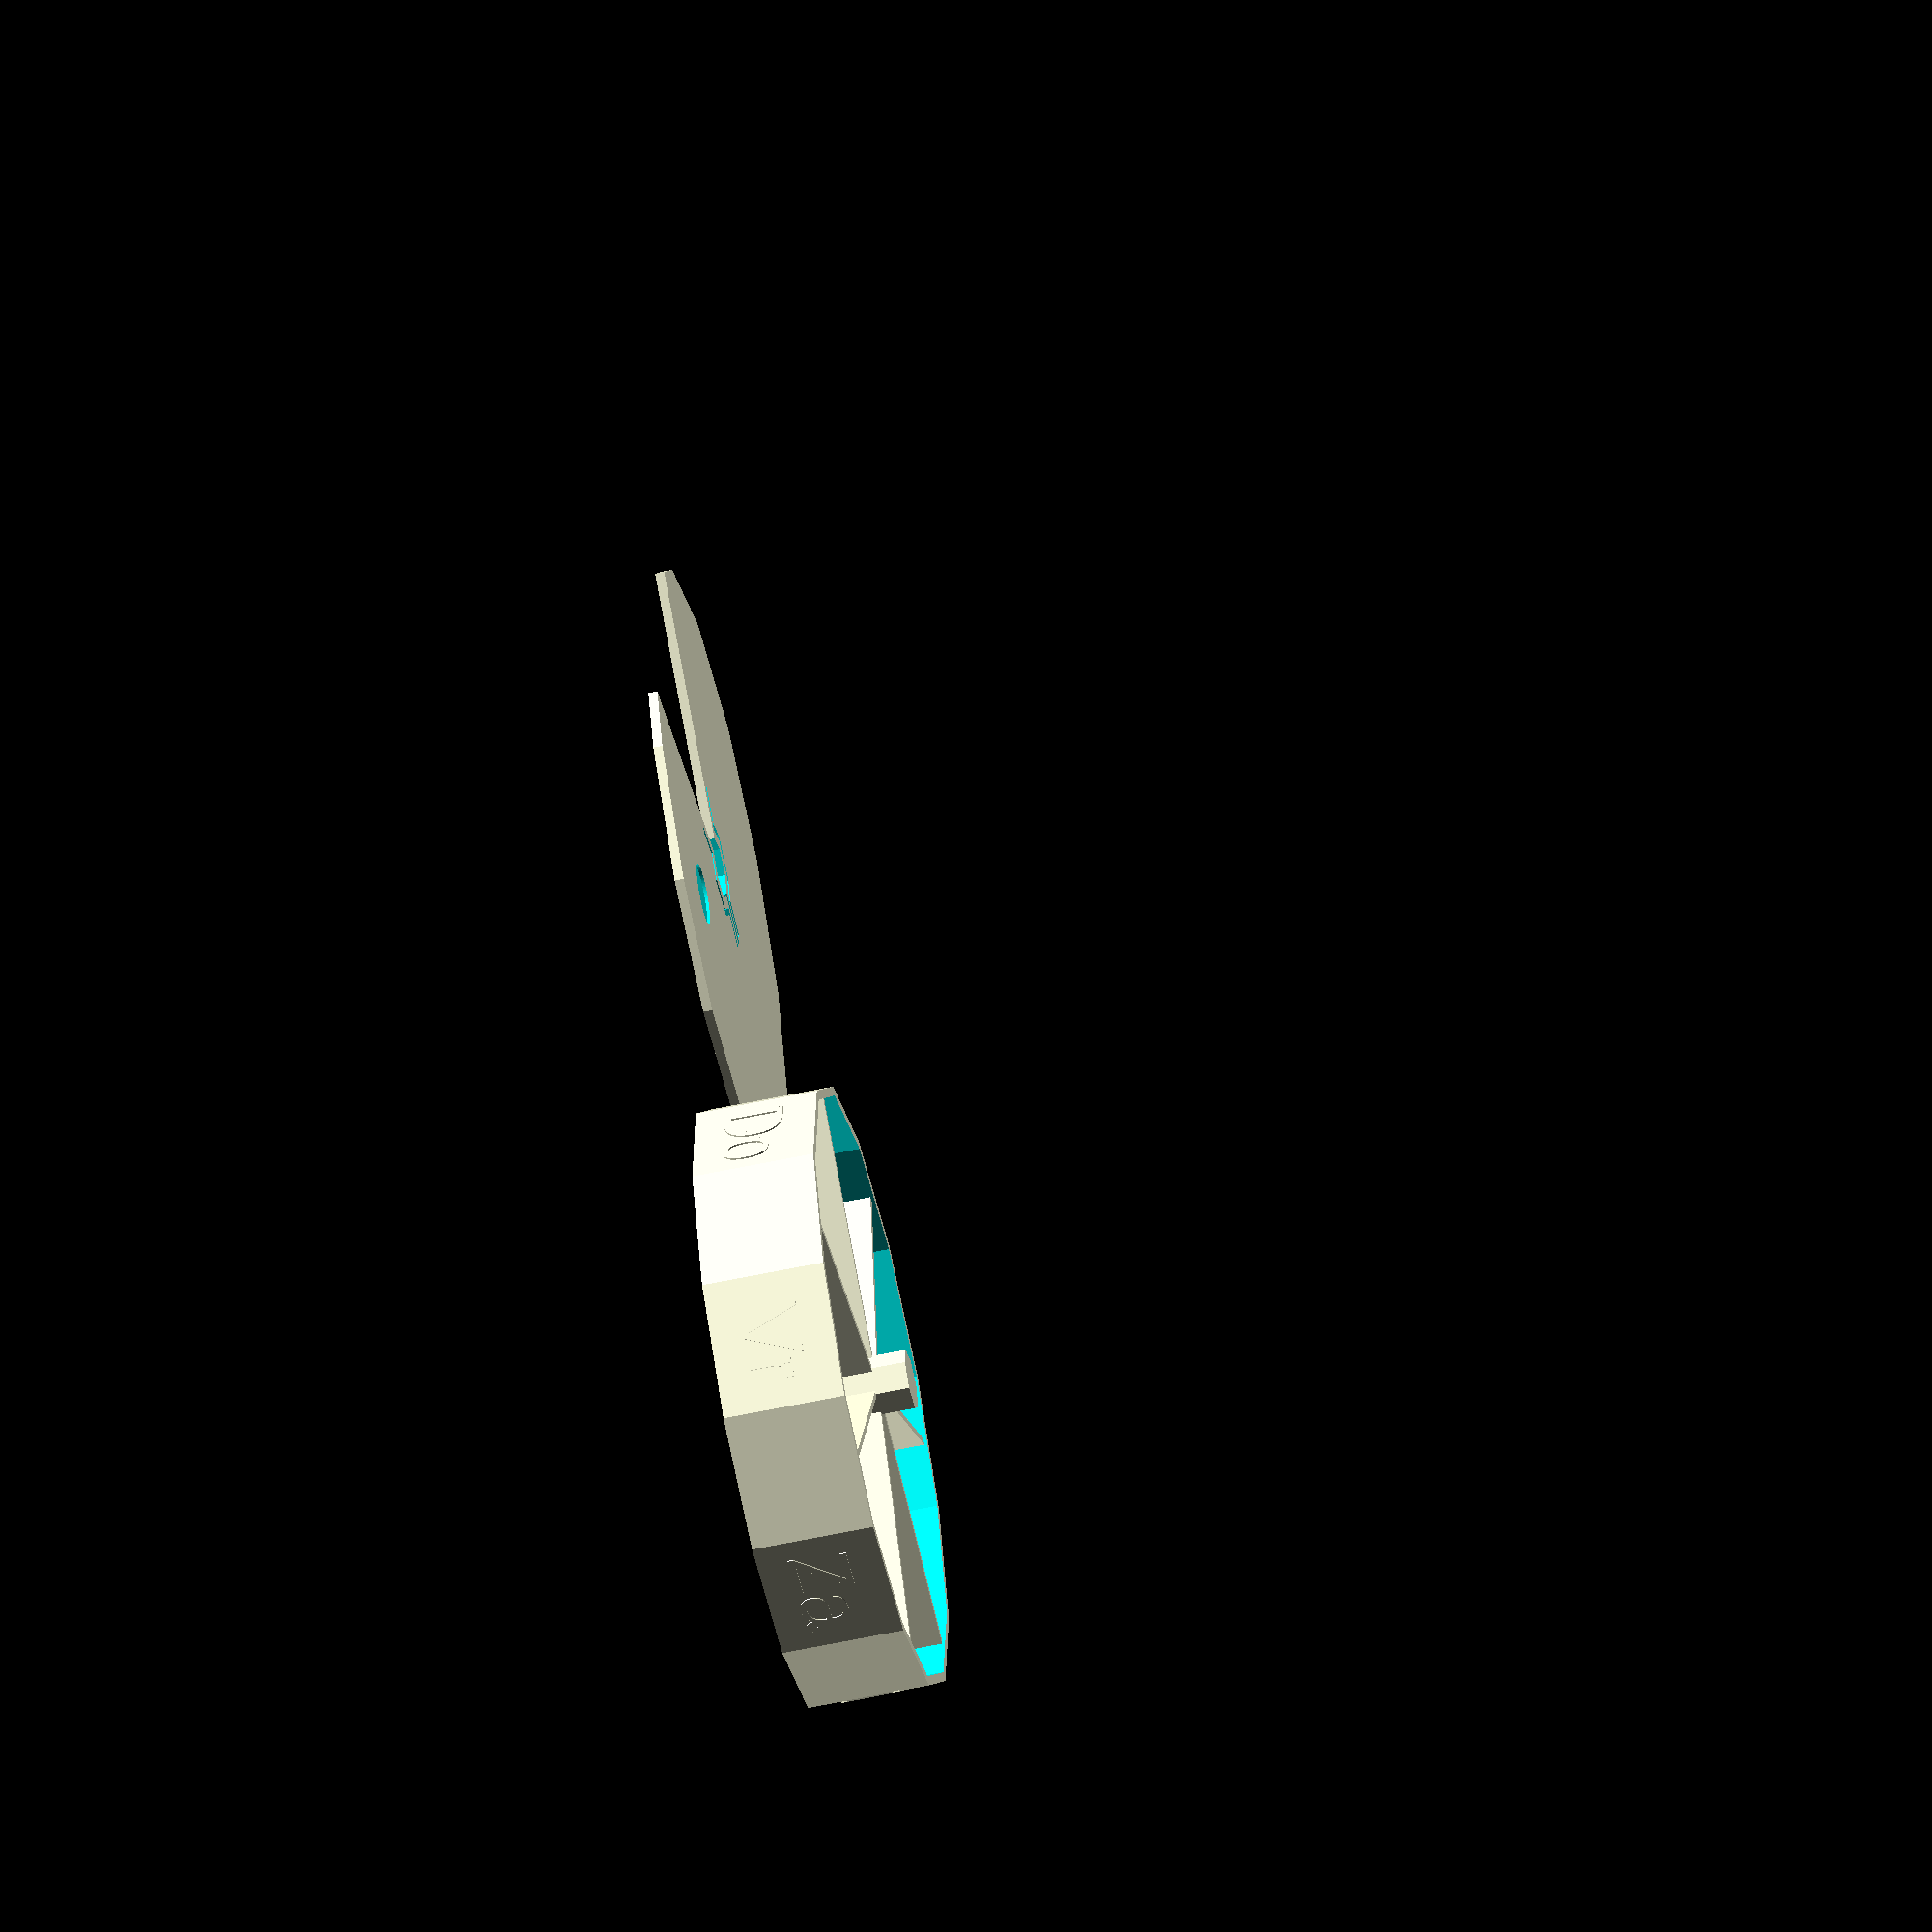
<openscad>
union(){
    difference(){
        cylinder(d=100,h=20, $fn=2*7);
        translate([0,0,1])
            cylinder(d=100-3,h=20, $fn=2*7);
    }


    dow = [
    "Ma",
    "Di",
    "Wo",
    "Do",
    "Vr",
    "Za",
    "Zo",
    ];

    for(i=[0:6])
    {
        rotate([0,0,i*360/7])
        {
            translate([-0.5,0,0.5])
                cube([1,48,19]);
            translate([0,-40,0.1])
                linear_extrude(1.5)
                    text(dow[i],halign="center");
            
            translate([0,-47.5,5])
                rotate([90,0,0])
                    linear_extrude(1.5)        
                        text(dow[i],halign="center");
        }     
    }
    rotate([0,0,-360/28])
        cylinder(d=10, h=25, $fn=7);
}
translate([110,0,0])
{
    difference()
    {
        cylinder(d=100, h=1.5, $fn=14);  
        rotate([0,0,-360/28])          
            cylinder(d=10.1, h=25, $fn=7, center=true);
        translate([0,0,-1])
        difference()
        {
            cube(70);
            rotate([0,0,-360/7])                
            cube(80);
        }
        //eye
        translate([-20,20,1])
            cylinder(d=10,h=4,$fn=129);
        
        l=[0,5,8,5,5,8,5];
        o=[0,-1,0,1,-1,0,1];
        // cut out
        for(i=[1:6])
        {
            rotate([0,0,i*360/7-360/14])
            {
                translate([o[i],7,0])
                    cube([l[i],1.1,9], center=true);
            }     
        }
        rotate([0,0,3*360/7])
        {
            translate([0,7,0])
                cube([1,14,9], center=true);
            translate([2,10,0])
                cube([1,7,9], center=true);
            translate([-2,10,0])
                cube([1,7,9], center=true);
        }  
        rotate([0,0,6*360/7])
        { 
            translate([2,10,0])
                cube([1,7,9], center=true); 
        }  
        
        rotate([0,0,0*360/7])
        { 
            translate([-2,10,0])
                cube([1,7,9], center=true); 
        }  
    }
}
</openscad>
<views>
elev=236.4 azim=71.0 roll=257.3 proj=o view=wireframe
</views>
